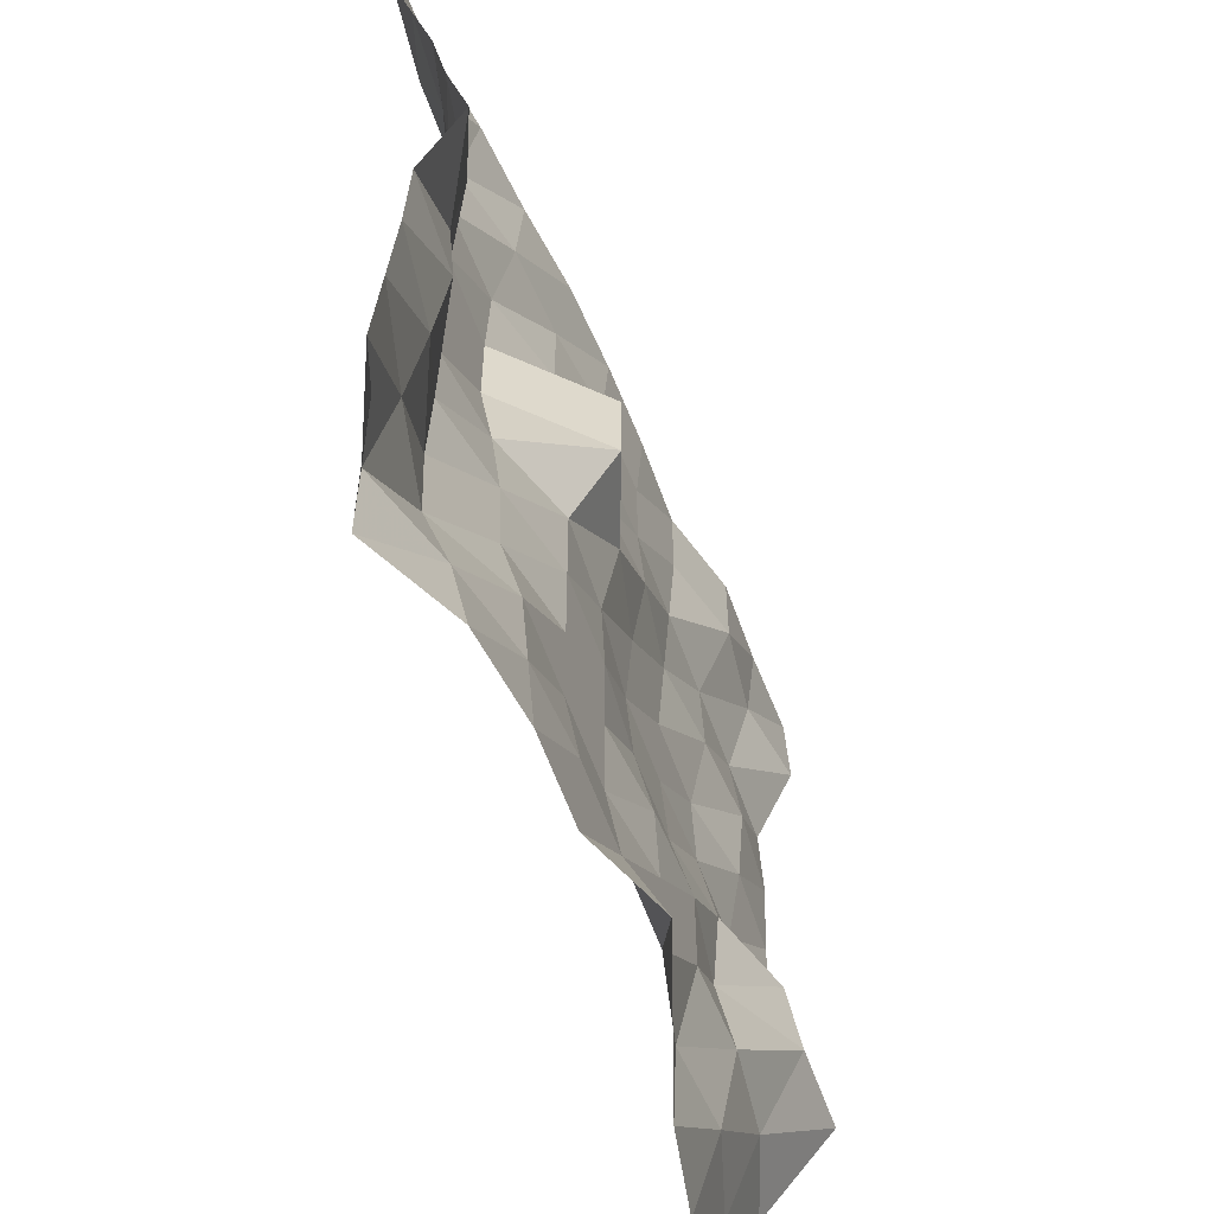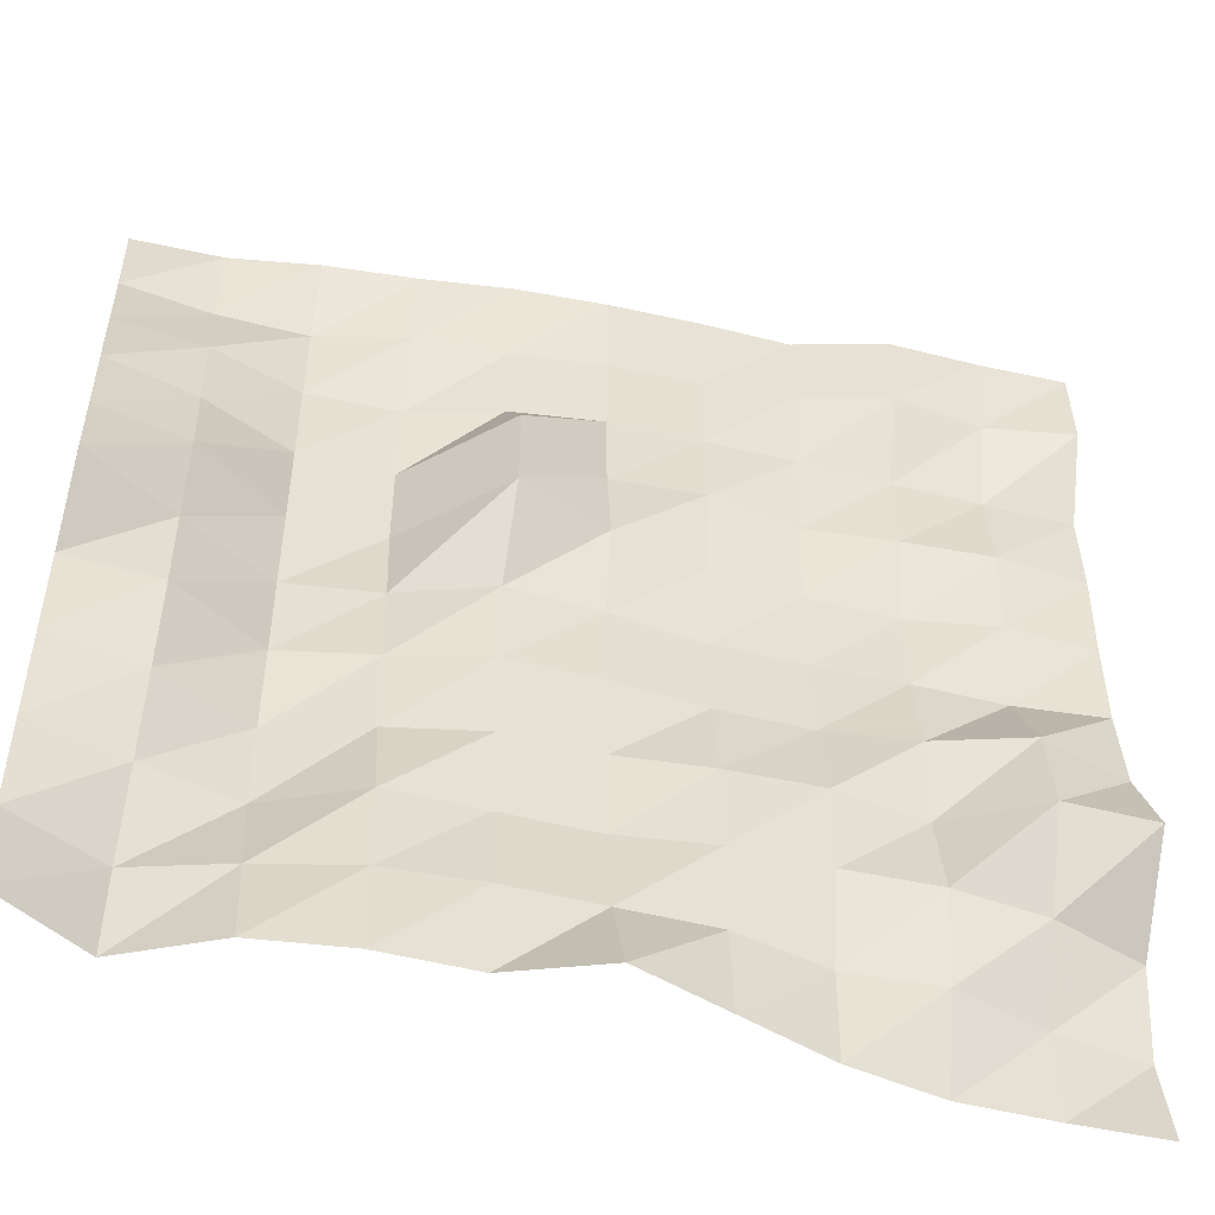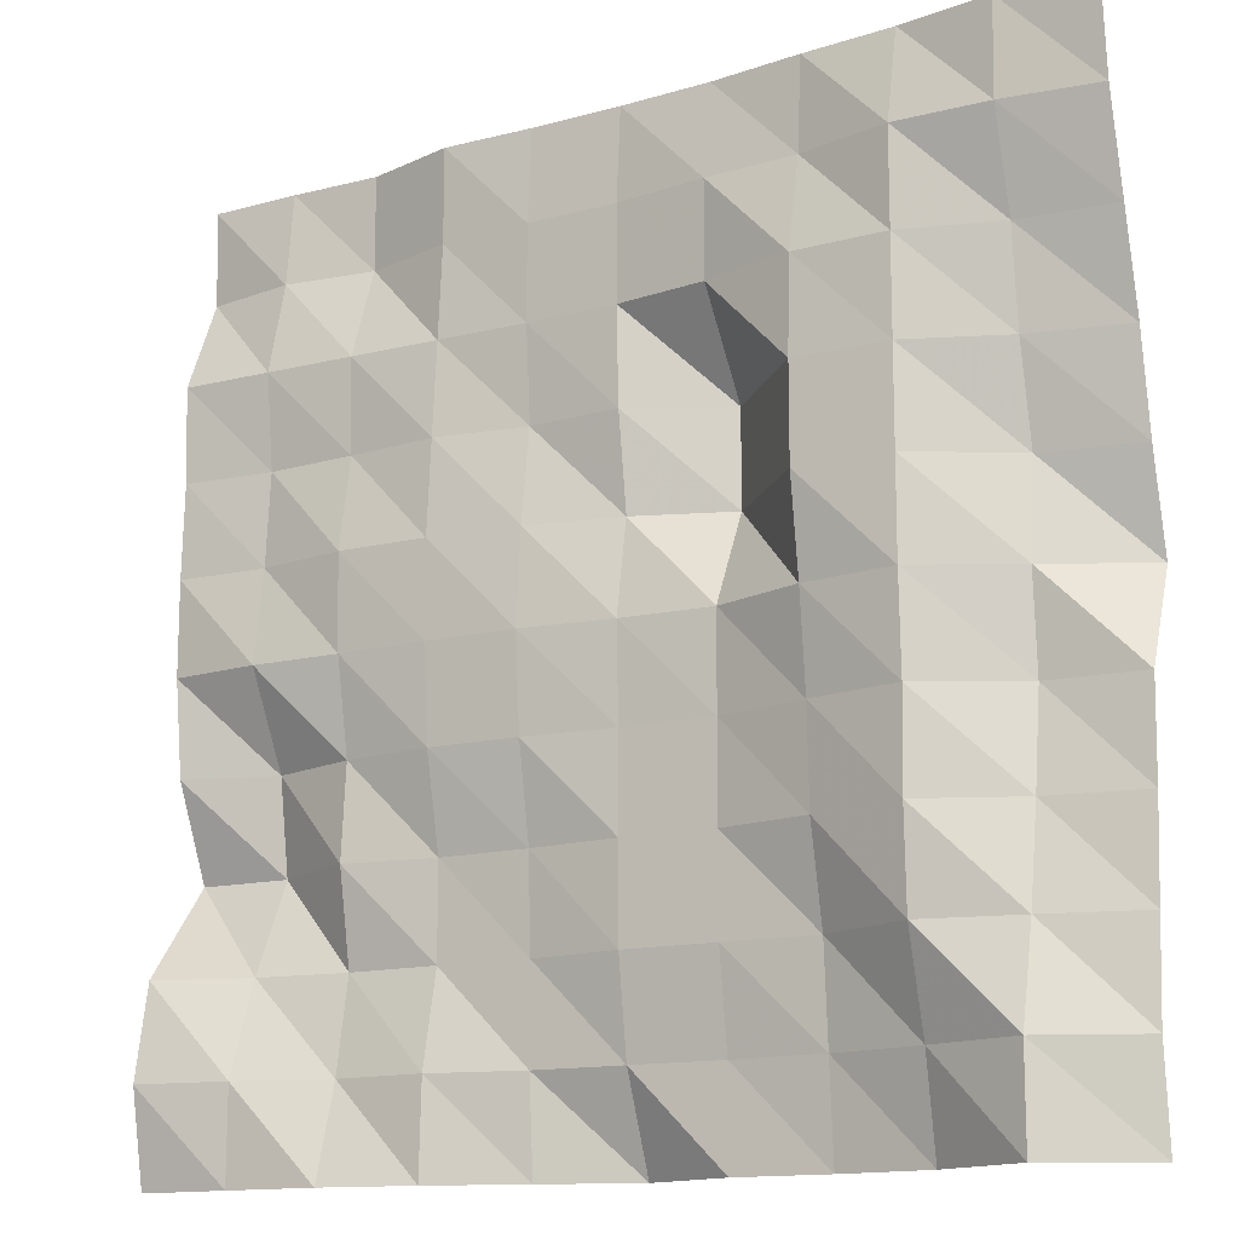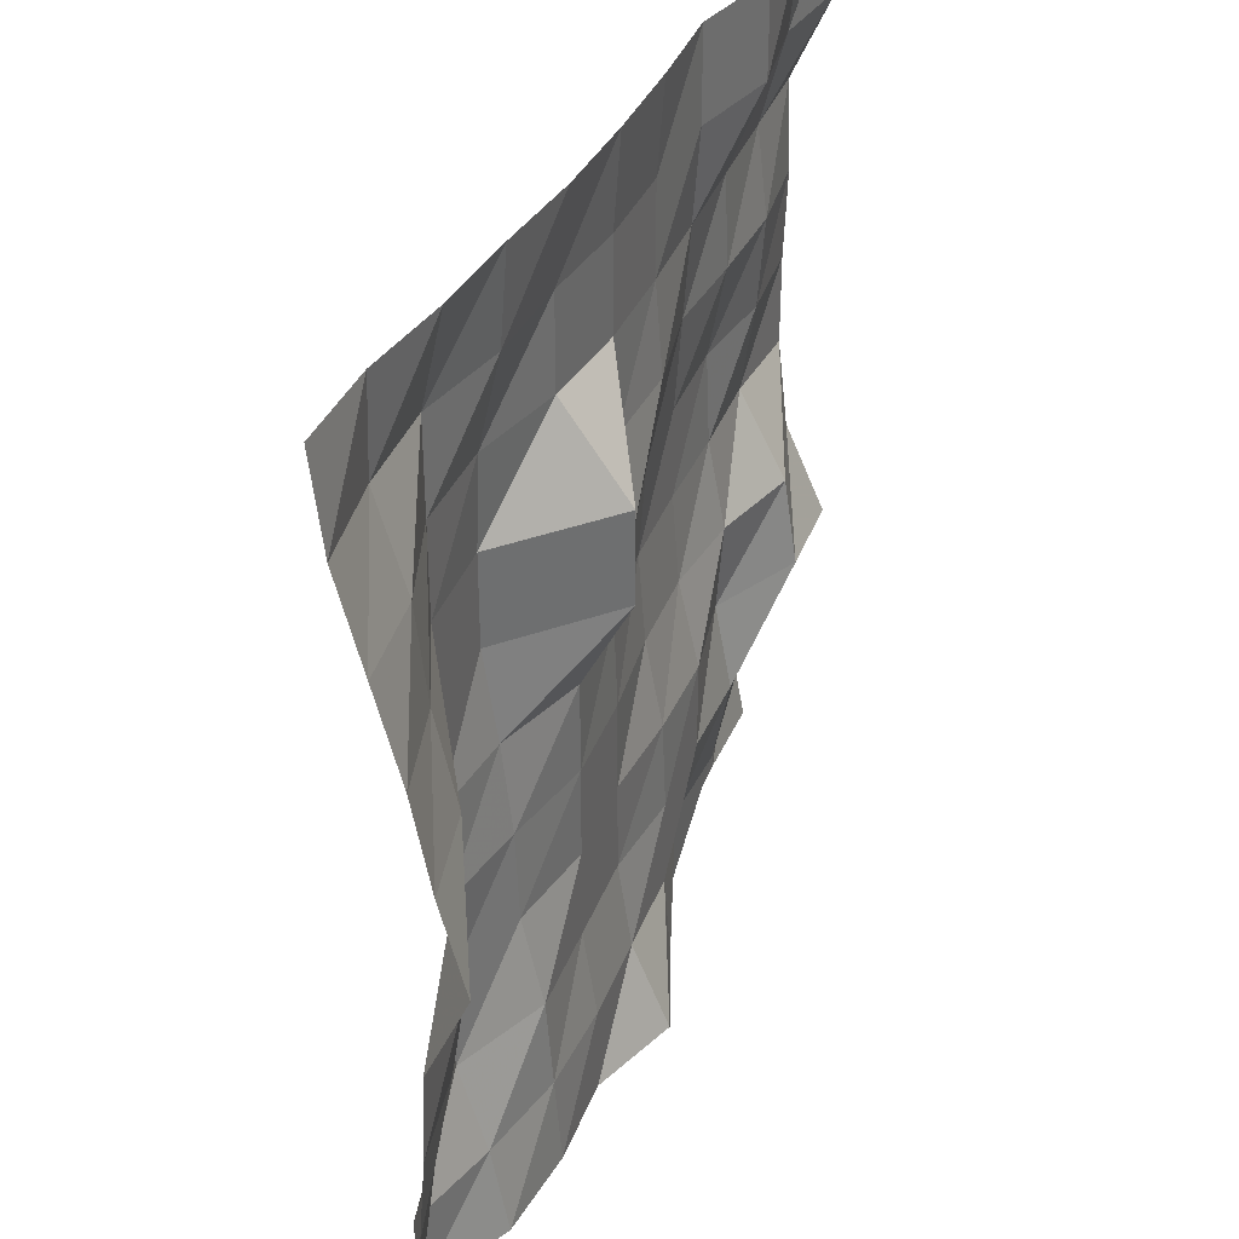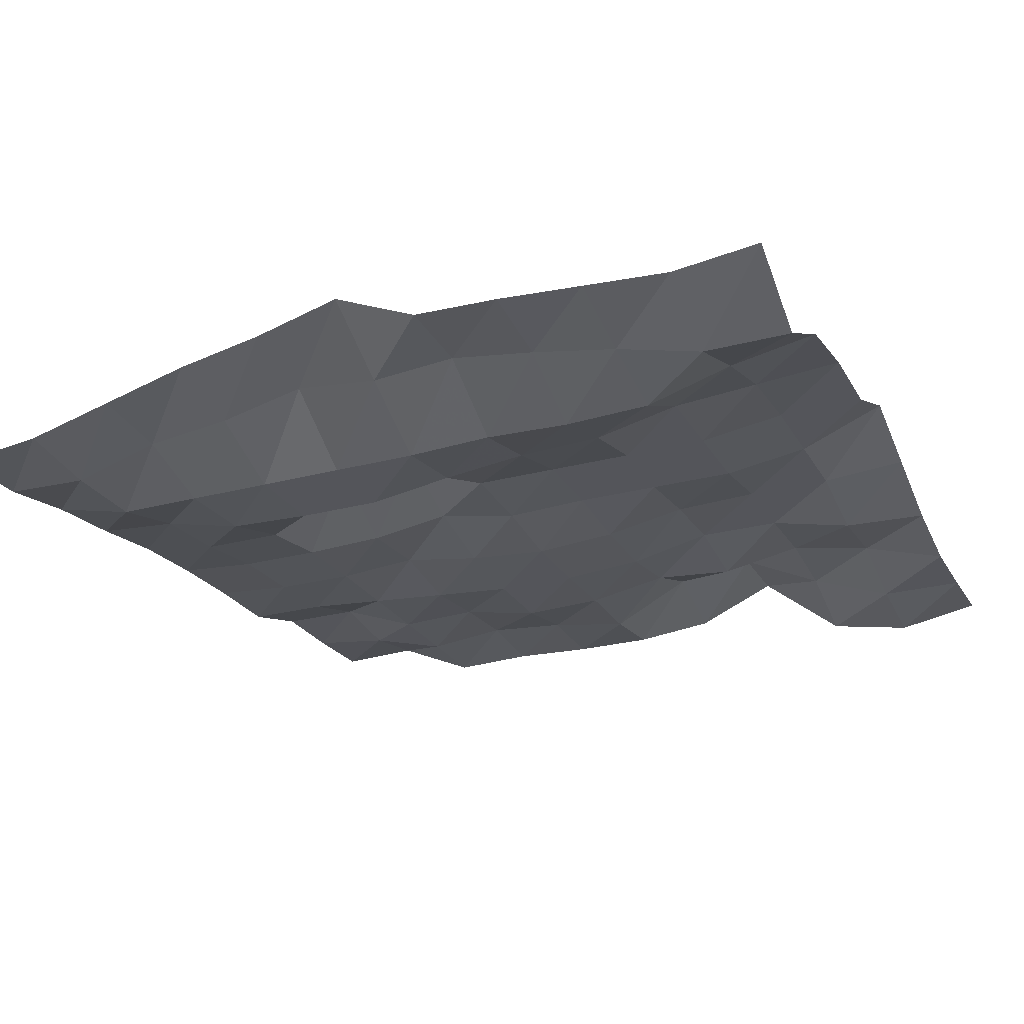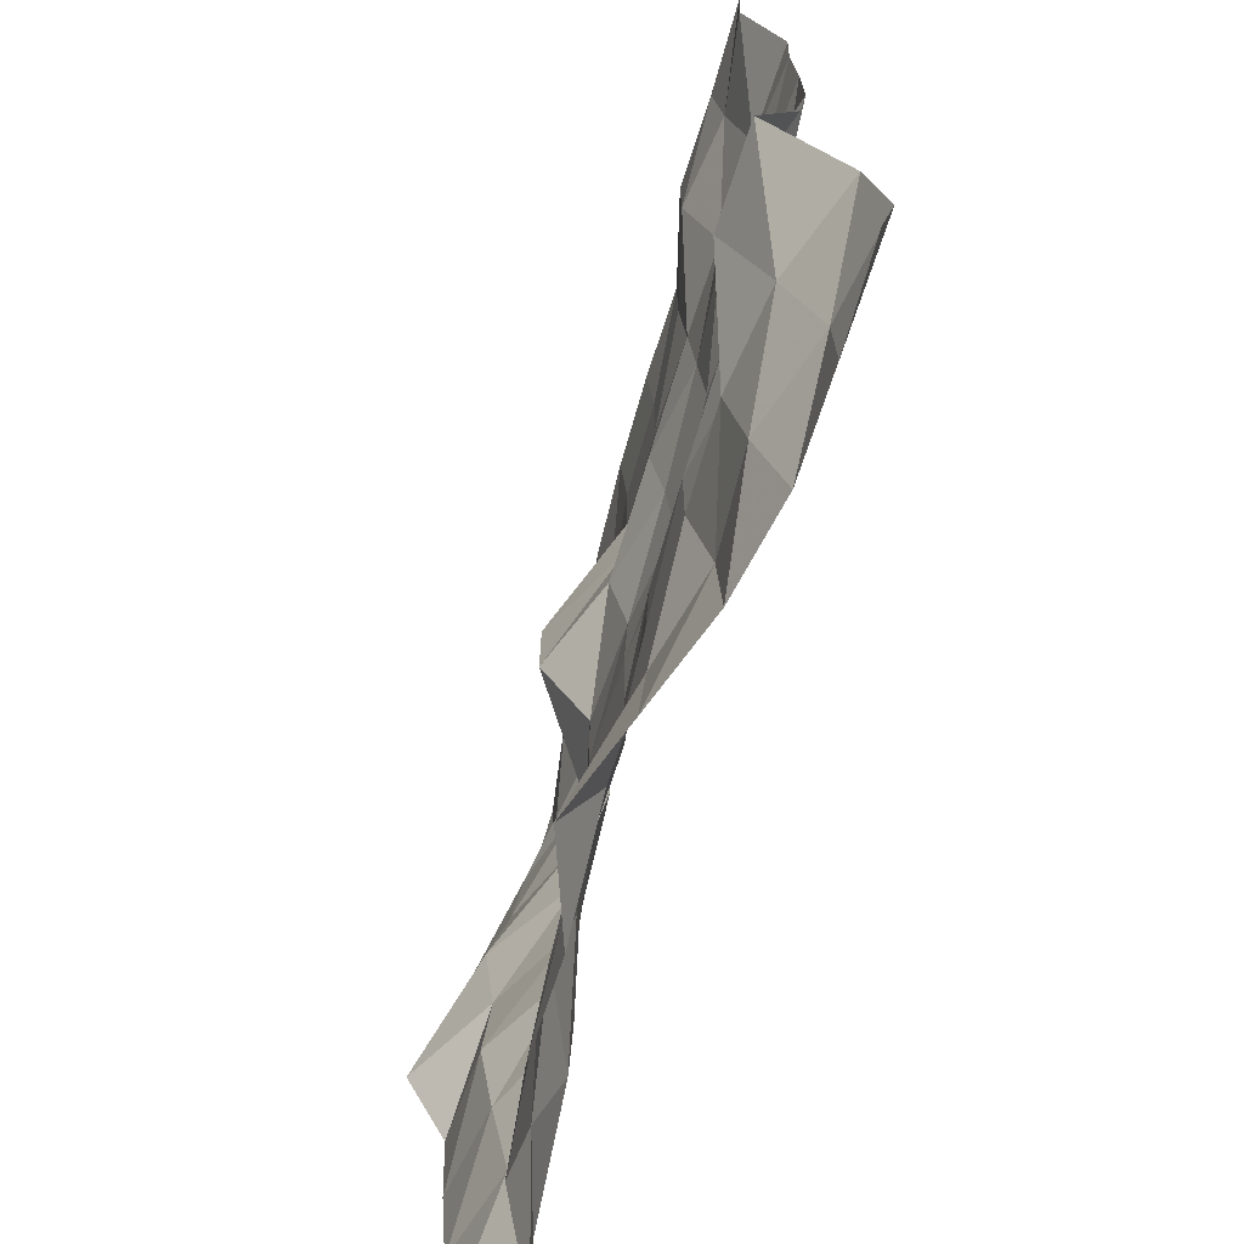
<metadata>
{"format":"obj","ext":"obj","renderer":"f3d","projection":"perspective","resolution":1024,"background":"white","views":[{"elev":-59.2,"azim":109.4,"up":"+Z"},{"elev":-50.6,"azim":164.3,"up":"+Z"},{"elev":-13.7,"azim":29.6,"up":"+Z"},{"elev":37.4,"azim":109.4,"up":"+Z"},{"elev":-24.9,"azim":113.6,"up":"+Y"},{"elev":-70.7,"azim":-108.0,"up":"+Z"}]}
</metadata>
<code>
g Part_1_7
v 0 51.76 0
v -16 42.94 0
v -32 51.18 0
v -48 53.53 0
v -64 53.53 0
v -80 60 0
v -96 54.71 0
v -112 49.41 0
v -128 46.47 0
v -144 46.47 0
v -160 47.06 0
v 0 50 16
v -16 42.94 16
v -32 48.24 16
v -48 52.35 16
v -64 53.53 16
v -80 53.53 16
v -96 53.53 16
v -112 50 16
v -128 51.18 16
v -144 46.47 16
v -160 44.12 16
v 0 51.18 32
v -16 47.06 32
v -32 43.53 32
v -48 51.18 32
v -64 51.18 32
v -80 51.18 32
v -96 53.53 32
v -112 53.53 32
v -128 54.12 32
v -144 52.35 32
v -160 47.06 32
v 0 52.35 48
v -16 50 48
v -32 42.94 48
v -48 47.65 48
v -64 51.18 48
v -80 51.18 48
v -96 52.94 48
v -112 53.53 48
v -128 51.18 48
v -144 60 48
v -160 60 48
v 0 52.94 64
v -16 52.35 64
v -32 43.53 64
v -48 47.06 64
v -64 51.18 64
v -80 51.18 64
v -96 50 64
v -112 50 64
v -128 52.35 64
v -144 57.65 64
v -160 52.94 64
v 0 60 80
v -16 51.18 80
v -32 42.94 80
v -48 45.29 80
v -64 51.18 80
v -80 50.59 80
v -96 48.82 80
v -112 48.82 80
v -128 49.41 80
v -144 49.41 80
v -160 51.18 80
v 0 55.88 96
v -16 52.94 96
v -32 42.94 96
v -48 42.94 96
v -64 59.41 96
v -80 53.53 96
v -96 50 96
v -112 48.82 96
v -128 48.82 96
v -144 51.76 96
v -160 51.18 96
v 0 52.94 112
v -16 49.41 112
v -32 42.94 112
v -48 42.94 112
v -64 59.41 112
v -80 51.18 112
v -96 52.35 112
v -112 50 112
v -128 51.76 112
v -144 52.94 112
v -160 51.76 112
v 0 48.82 128
v -16 47.65 128
v -32 42.94 128
v -48 43.53 128
v -64 48.24 128
v -80 50.59 128
v -96 51.18 128
v -112 51.18 128
v -128 51.18 128
v -144 51.18 128
v -160 51.18 128
v 0 44.71 144
v -16 42.94 144
v -32 42.94 144
v -48 47.06 144
v -64 48.24 144
v -80 50.59 144
v -96 51.18 144
v -112 52.35 144
v -128 57.06 144
v -144 55.29 144
v -160 58.24 144
v 0 42.94 160
v -16 43.53 160
v -32 46.47 160
v -48 48.24 160
v -64 50.59 160
v -80 51.76 160
v -96 52.35 160
v -112 52.35 160
v -128 57.06 160
v -144 57.06 160
v -160 57.65 160
g Part_1_7_0
f 13 12 1
f 2 13 1
f 24 23 12
f 13 24 12
f 35 34 23
f 24 35 23
f 46 45 34
f 35 46 34
f 57 56 45
f 46 57 45
f 68 67 56
f 57 68 56
f 79 78 67
f 68 79 67
f 90 89 78
f 79 90 78
f 101 100 89
f 90 101 89
f 112 111 100
f 101 112 100
f 14 13 2
f 3 14 2
f 25 24 13
f 14 25 13
f 36 35 24
f 25 36 24
f 47 46 35
f 36 47 35
f 58 57 46
f 47 58 46
f 69 68 57
f 58 69 57
f 80 79 68
f 69 80 68
f 91 90 79
f 80 91 79
f 102 101 90
f 91 102 90
f 113 112 101
f 102 113 101
f 15 14 3
f 4 15 3
f 26 25 14
f 15 26 14
f 37 36 25
f 26 37 25
f 48 47 36
f 37 48 36
f 59 58 47
f 48 59 47
f 70 69 58
f 59 70 58
f 81 80 69
f 70 81 69
f 92 91 80
f 81 92 80
f 103 102 91
f 92 103 91
f 114 113 102
f 103 114 102
f 16 15 4
f 5 16 4
f 27 26 15
f 16 27 15
f 38 37 26
f 27 38 26
f 49 48 37
f 38 49 37
f 60 59 48
f 49 60 48
f 71 70 59
f 60 71 59
f 82 81 70
f 71 82 70
f 93 92 81
f 82 93 81
f 104 103 92
f 93 104 92
f 115 114 103
f 104 115 103
f 17 16 5
f 6 17 5
f 28 27 16
f 17 28 16
f 39 38 27
f 28 39 27
f 50 49 38
f 39 50 38
f 61 60 49
f 50 61 49
f 72 71 60
f 61 72 60
f 83 82 71
f 72 83 71
f 94 93 82
f 83 94 82
f 105 104 93
f 94 105 93
f 116 115 104
f 105 116 104
f 18 17 6
f 7 18 6
f 29 28 17
f 18 29 17
f 40 39 28
f 29 40 28
f 51 50 39
f 40 51 39
f 62 61 50
f 51 62 50
f 73 72 61
f 62 73 61
f 84 83 72
f 73 84 72
f 95 94 83
f 84 95 83
f 106 105 94
f 95 106 94
f 117 116 105
f 106 117 105
f 19 18 7
f 8 19 7
f 30 29 18
f 19 30 18
f 41 40 29
f 30 41 29
f 52 51 40
f 41 52 40
f 63 62 51
f 52 63 51
f 74 73 62
f 63 74 62
f 85 84 73
f 74 85 73
f 96 95 84
f 85 96 84
f 107 106 95
f 96 107 95
f 118 117 106
f 107 118 106
f 20 19 8
f 9 20 8
f 31 30 19
f 20 31 19
f 42 41 30
f 31 42 30
f 53 52 41
f 42 53 41
f 64 63 52
f 53 64 52
f 75 74 63
f 64 75 63
f 86 85 74
f 75 86 74
f 97 96 85
f 86 97 85
f 108 107 96
f 97 108 96
f 119 118 107
f 108 119 107
f 21 20 9
f 10 21 9
f 32 31 20
f 21 32 20
f 43 42 31
f 32 43 31
f 54 53 42
f 43 54 42
f 65 64 53
f 54 65 53
f 76 75 64
f 65 76 64
f 87 86 75
f 76 87 75
f 98 97 86
f 87 98 86
f 109 108 97
f 98 109 97
f 120 119 108
f 109 120 108
f 22 21 10
f 11 22 10
f 33 32 21
f 22 33 21
f 44 43 32
f 33 44 32
f 55 54 43
f 44 55 43
f 66 65 54
f 55 66 54
f 77 76 65
f 66 77 65
f 88 87 76
f 77 88 76
f 99 98 87
f 88 99 87
f 110 109 98
f 99 110 98
f 121 120 109
f 110 121 109

</code>
